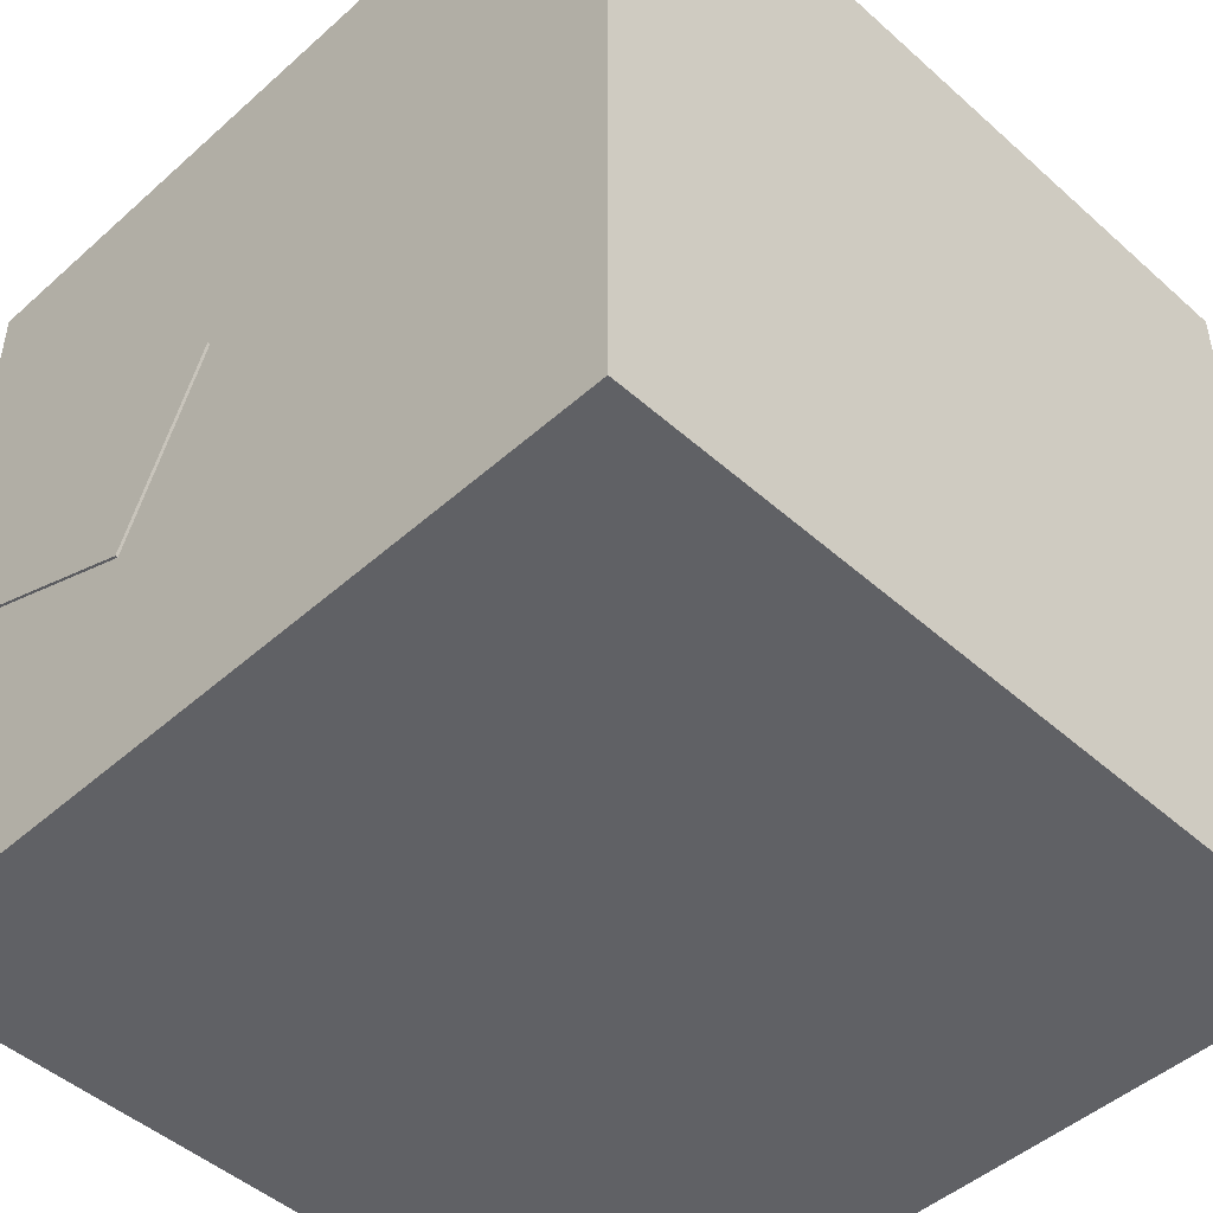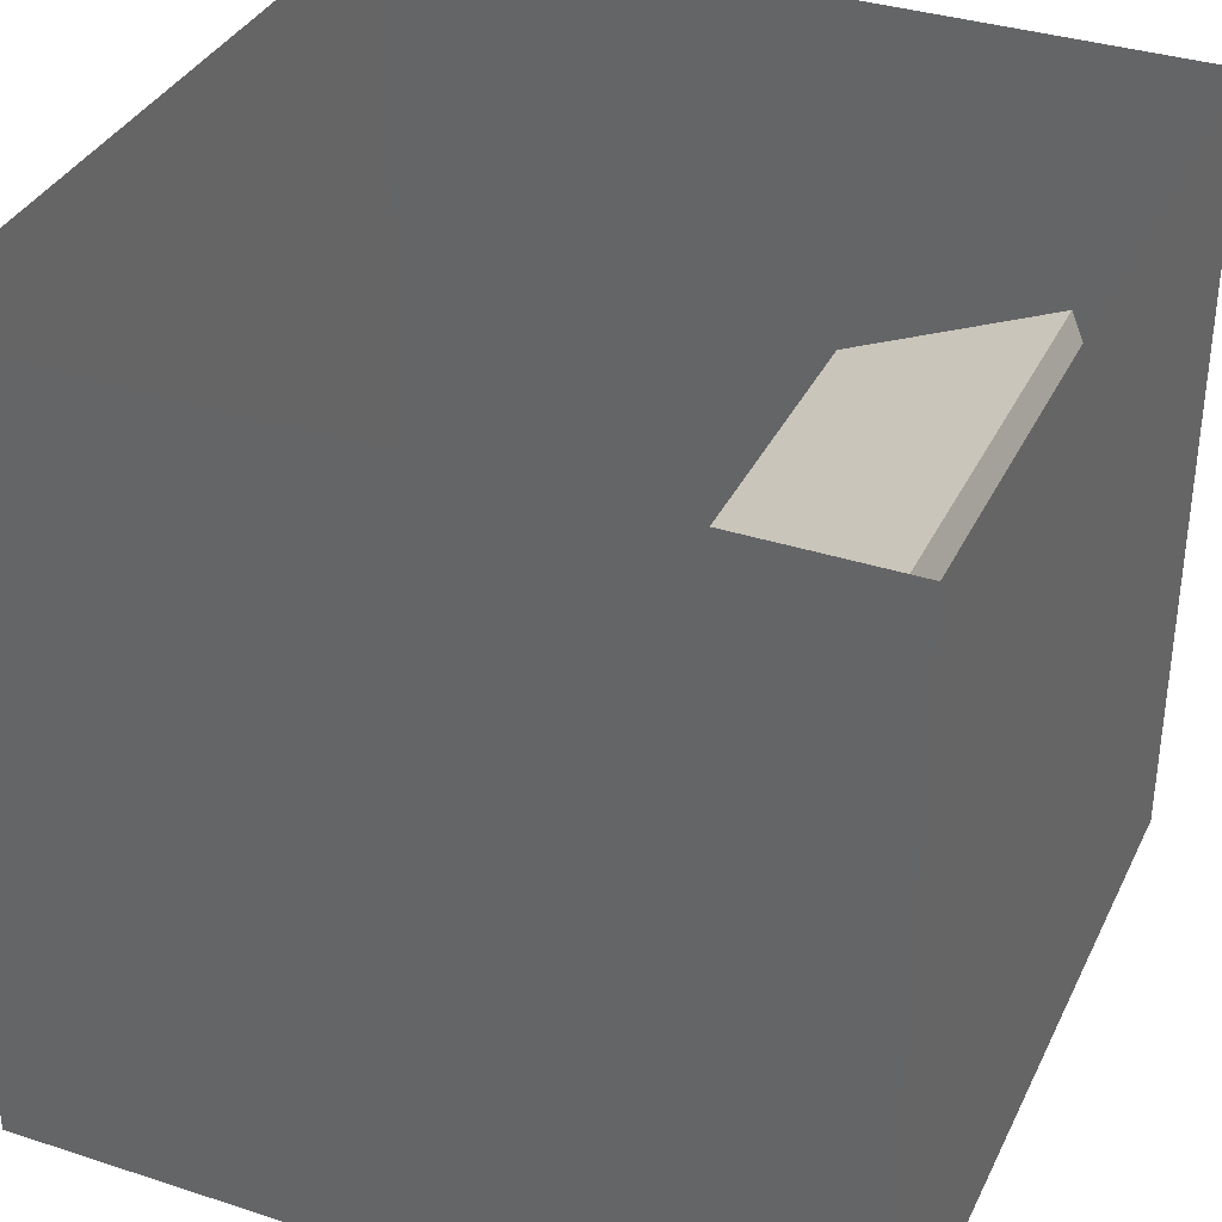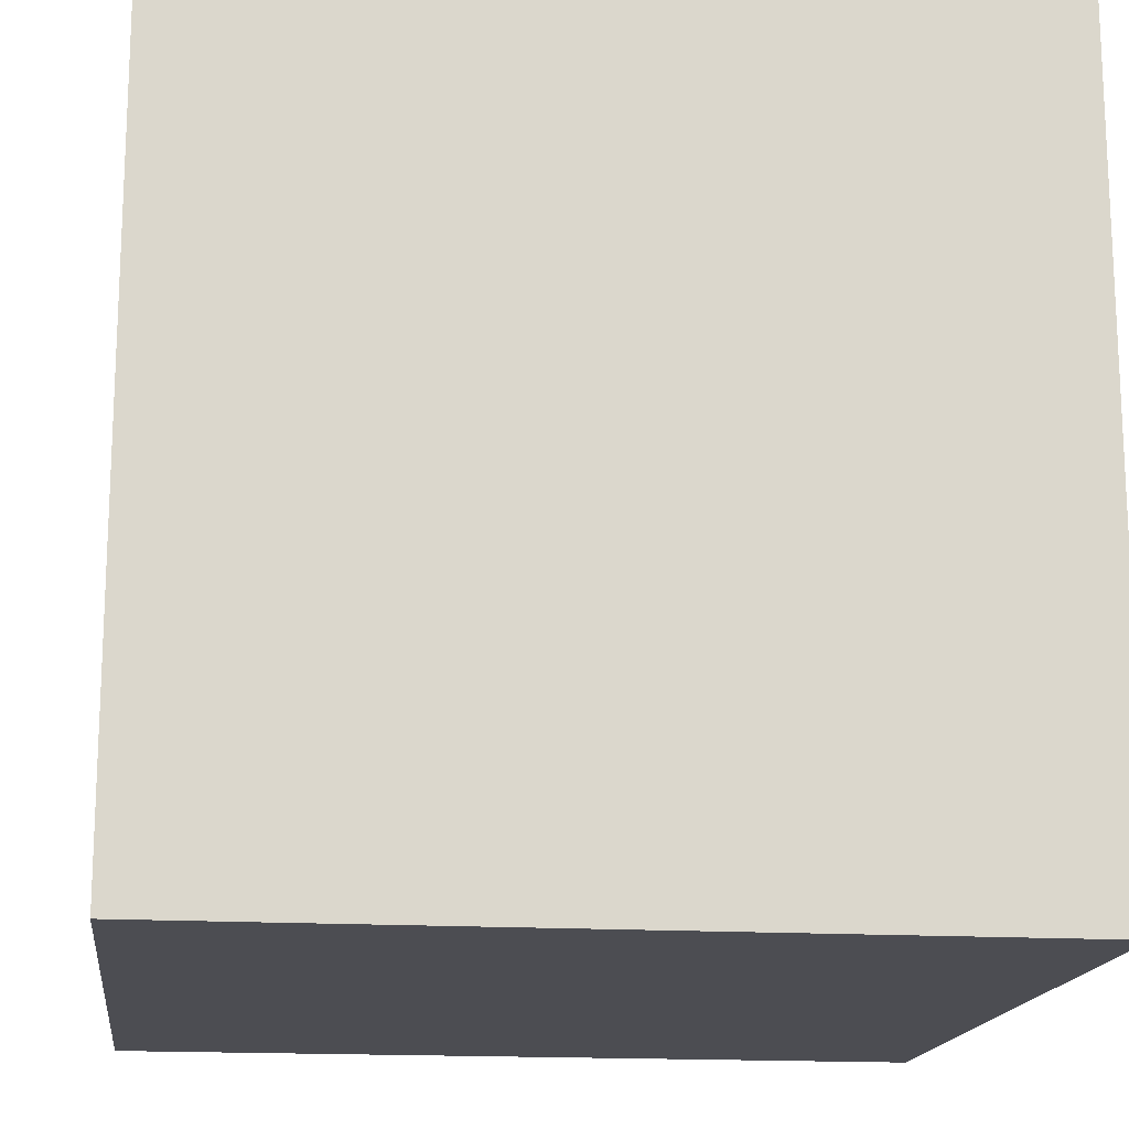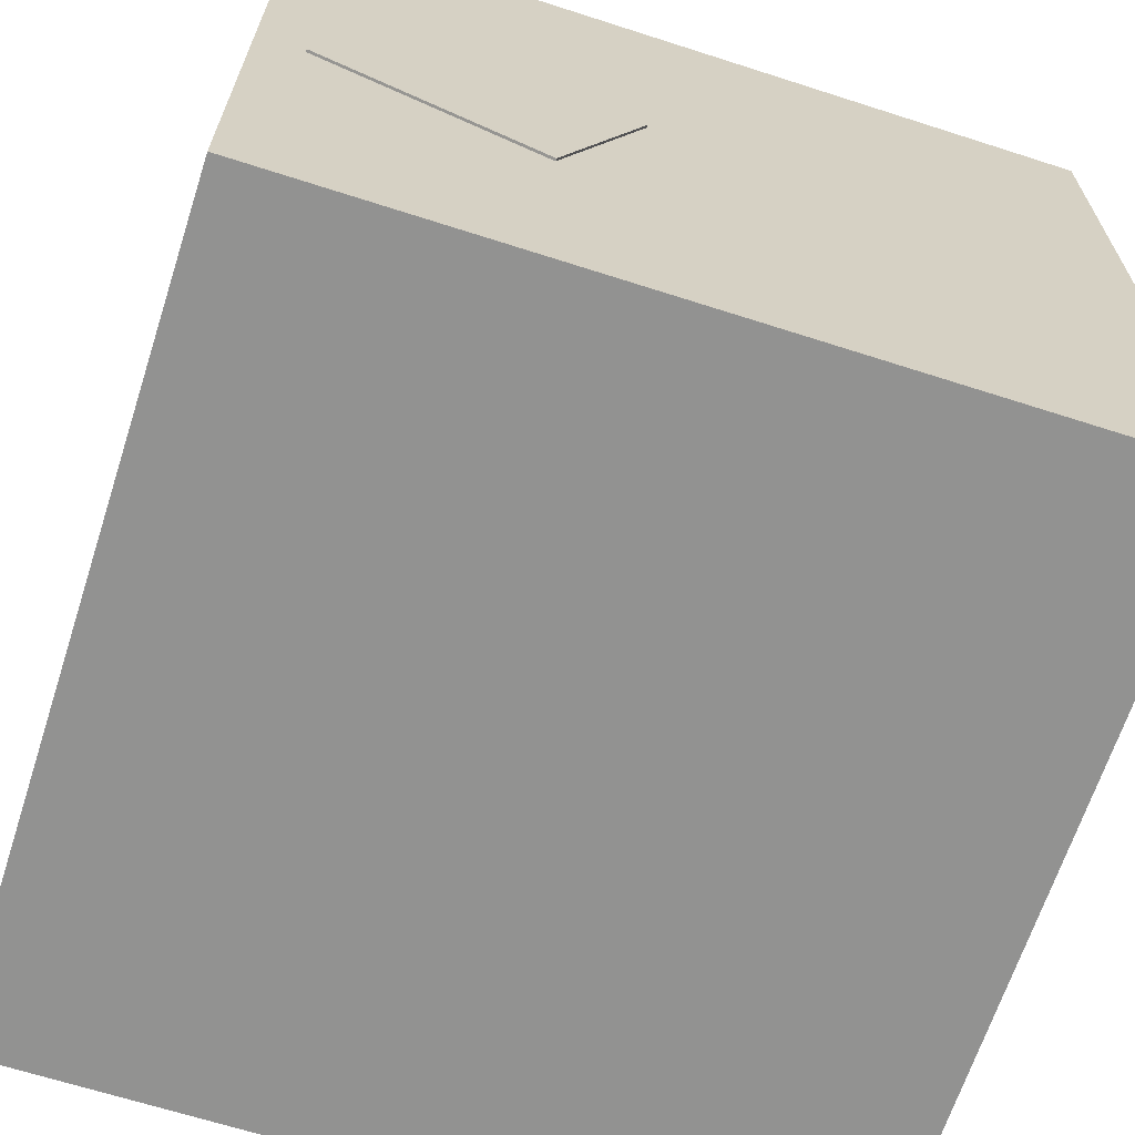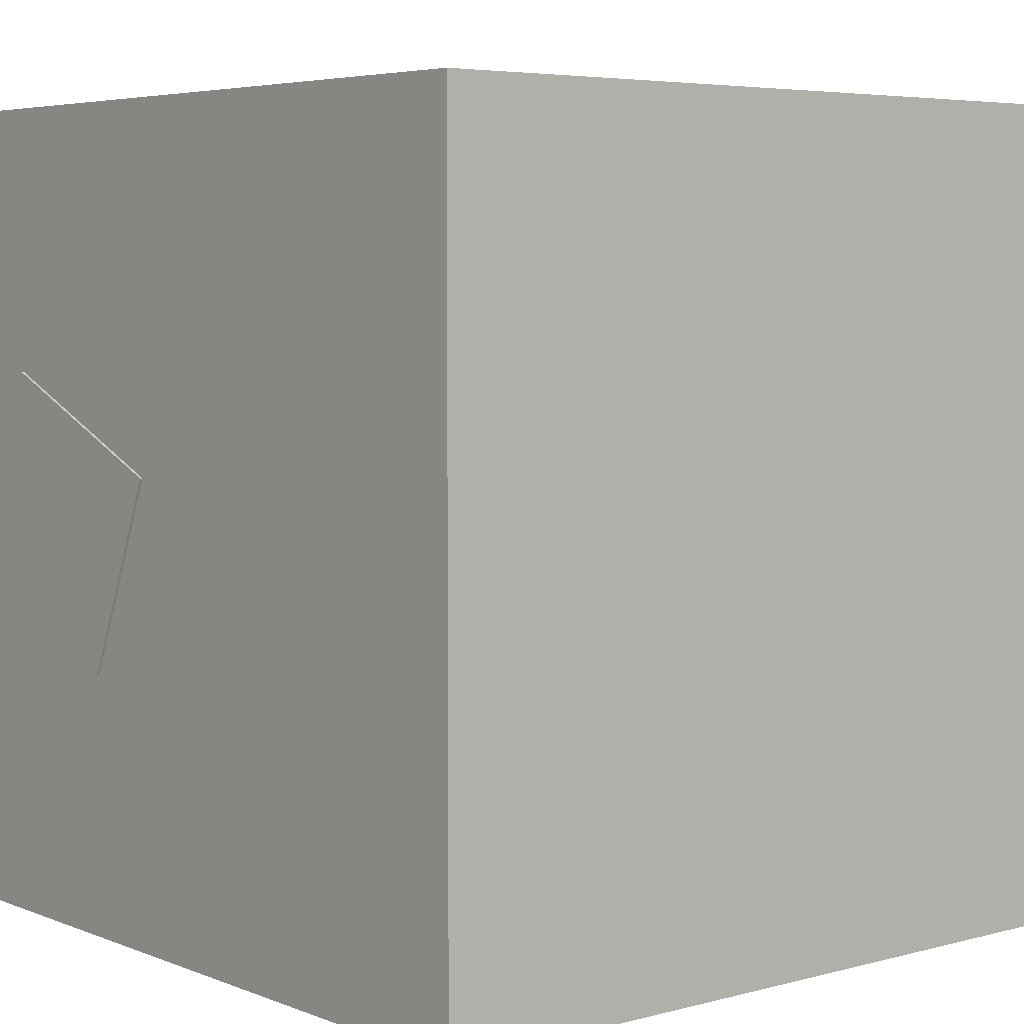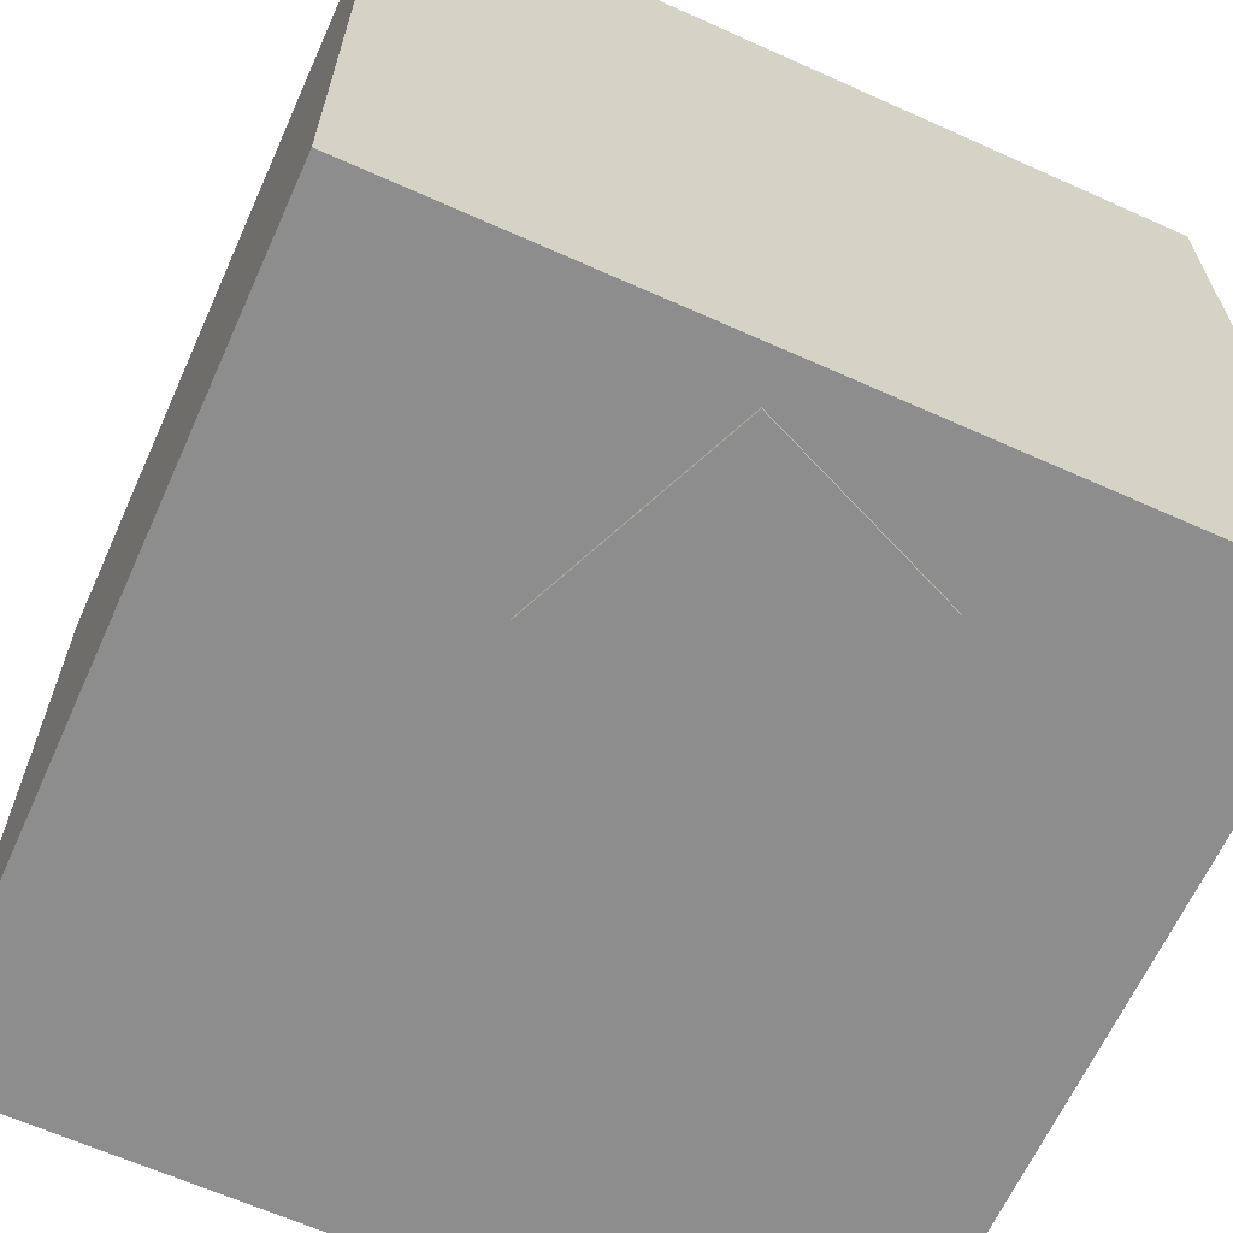
<metadata>
{"format":"obj","ext":"obj","renderer":"f3d","projection":"perspective","resolution":1024,"background":"white","views":[{"elev":-47.6,"azim":45.0,"up":"+Z"},{"elev":35.6,"azim":-156.8,"up":"+Z"},{"elev":-16.3,"azim":82.9,"up":"+Z"},{"elev":-66.2,"azim":-17.9,"up":"+Z"},{"elev":5.1,"azim":50.3,"up":"+Z"},{"elev":-64.7,"azim":-114.3,"up":"+Y"}]}
</metadata>
<code>
v 4.462 4.444 -4.462
v 4.462 -4.48 -4.462
v 4.462 -4.48 4.462
v 4.462 4.444 4.462
v -4.462 -4.48 4.462
v -4.462 4.444 4.462
v -4.462 4.444 -4.462
v -4.462 -4.48 -4.462
v -2.231 4.203 2.231
v 2.231 4.203 2.231
v -2.231 4.203 -2.231
v 2.231 4.203 -2.231
v -3.047 -4.508 1.588
v -3.047 0.5962 1.588
v -0.6256 -4.508 0.5588
v -0.6256 0.5962 0.5588
v -1.549 -4.508 -1.614
v -1.549 0.5962 -1.614
v -3.97 -4.508 -0.5851
v -3.97 0.5962 -0.5851
v -4.462 -4.48 4.462
v -4.462 4.444 4.462
v 4.462 -4.48 4.462
v 4.462 4.444 4.462
v 4.462 -4.48 -4.462
v 4.462 4.444 -4.462
v -4.462 -4.48 -4.462
v -4.462 4.444 -4.462
o Box
f 4 1 3
f 1 2 3
f 7 6 8
f 6 5 8
f 12 10 9
f 11 12 9
f 16 14 13
f 18 16 15
f 20 18 17
f 14 20 19
f 18 20 14
f 15 13 19
f 15 16 13
f 17 18 15
f 19 20 17
f 13 14 19
f 16 18 14
f 17 15 19
f 23 25 27
f 28 26 22
f 28 27 25
f 26 28 25
f 26 24 22
f 21 23 27

</code>
